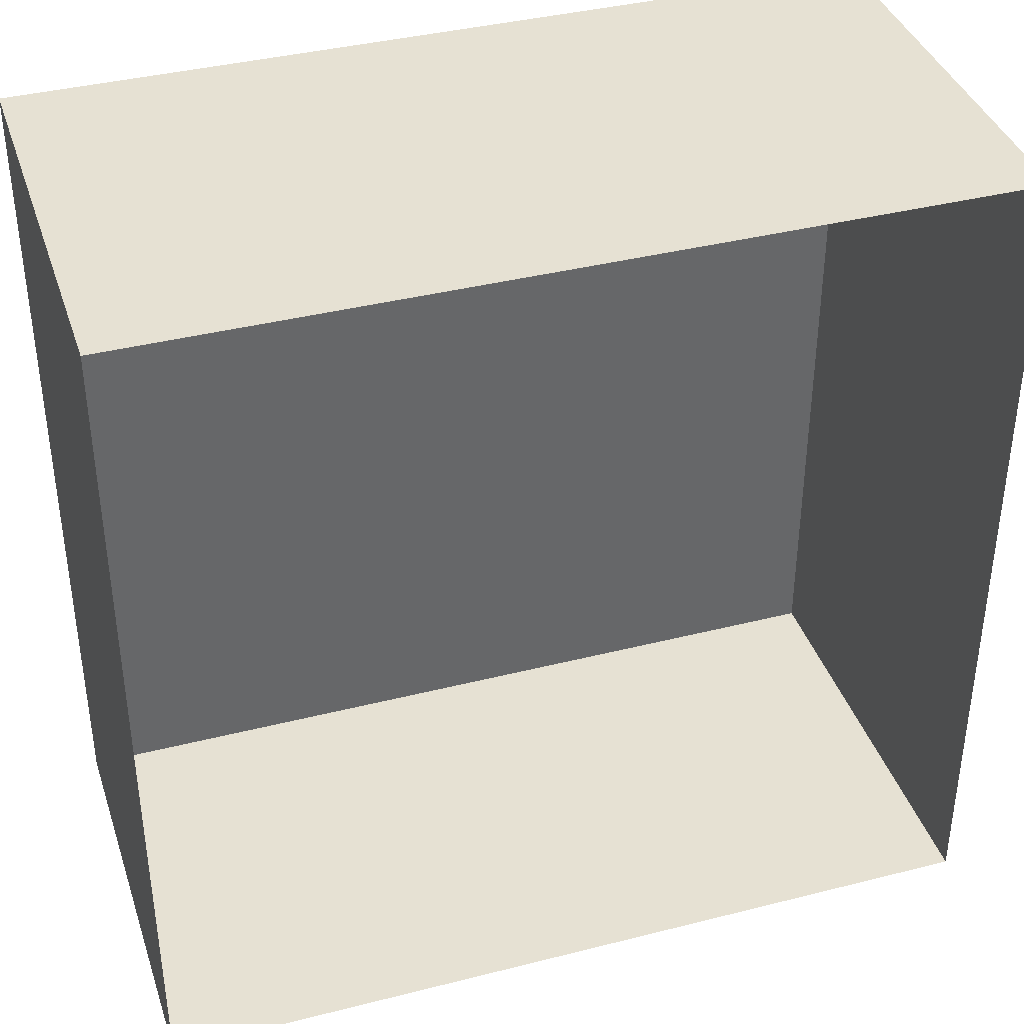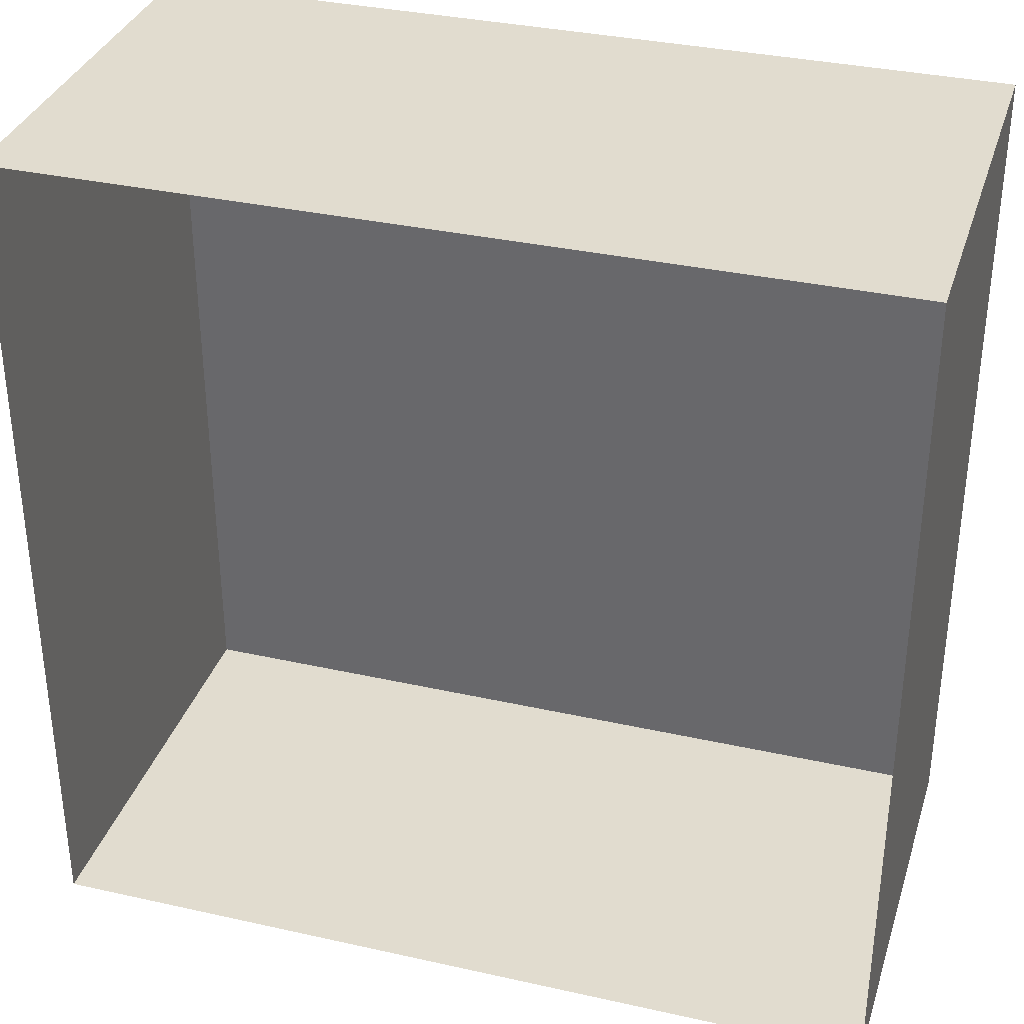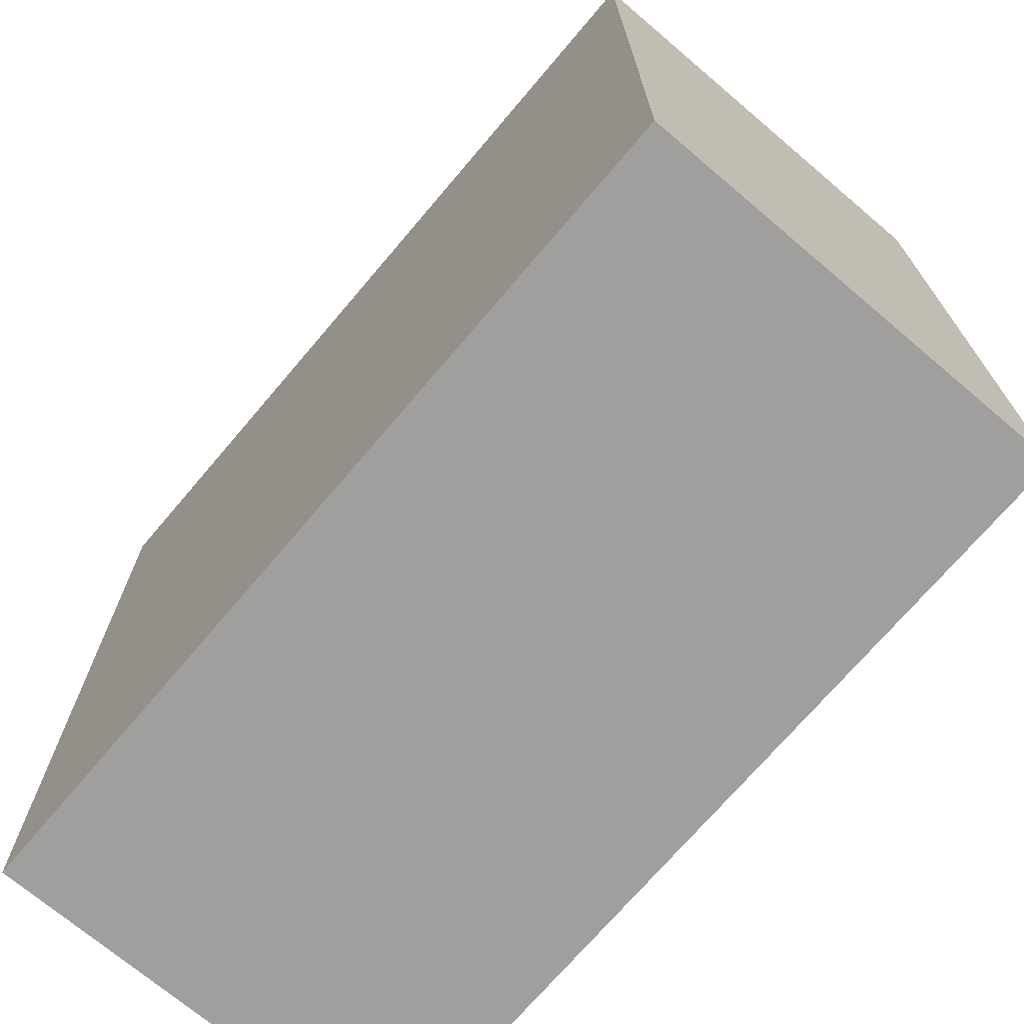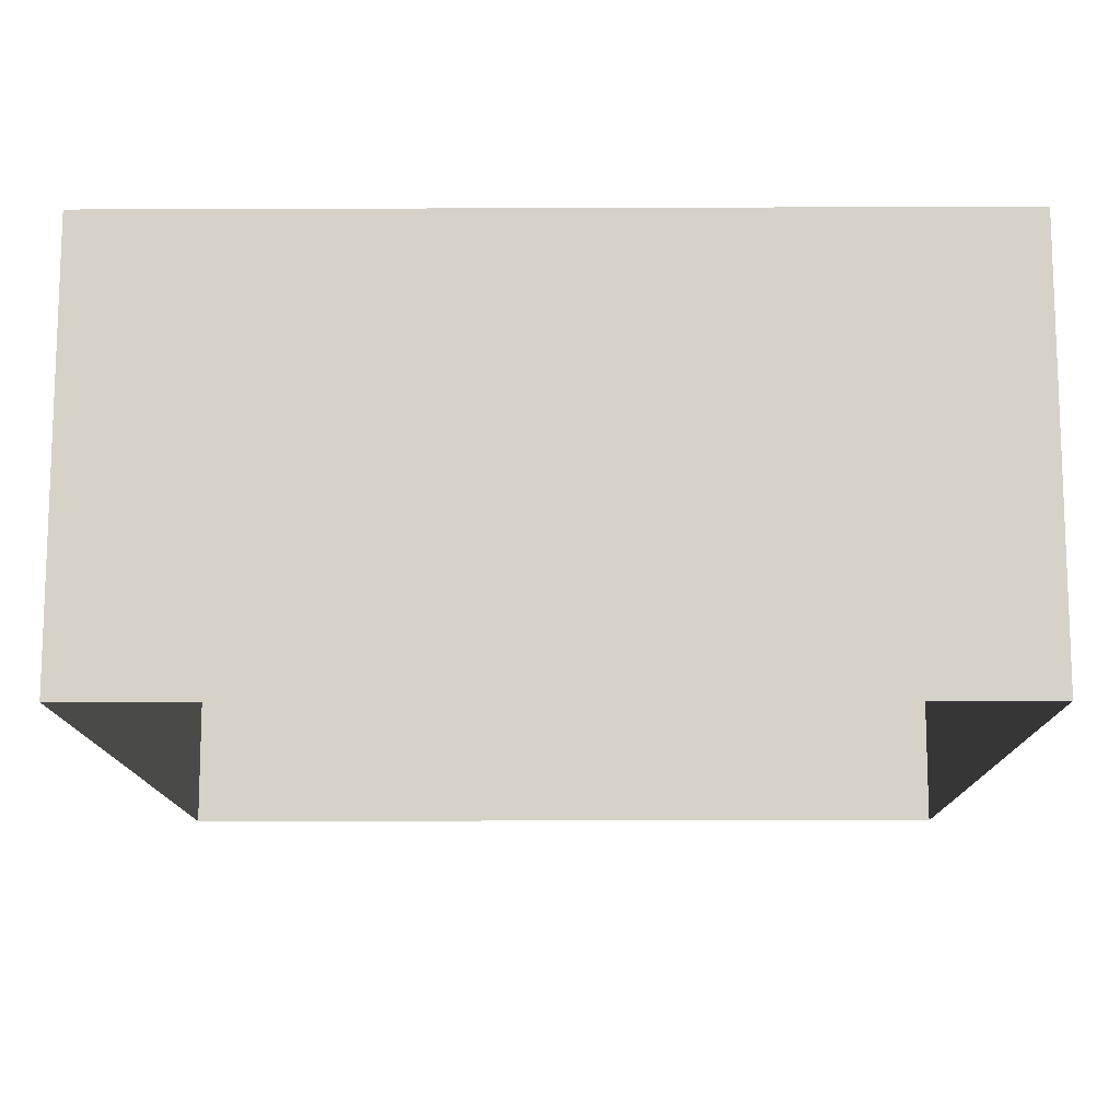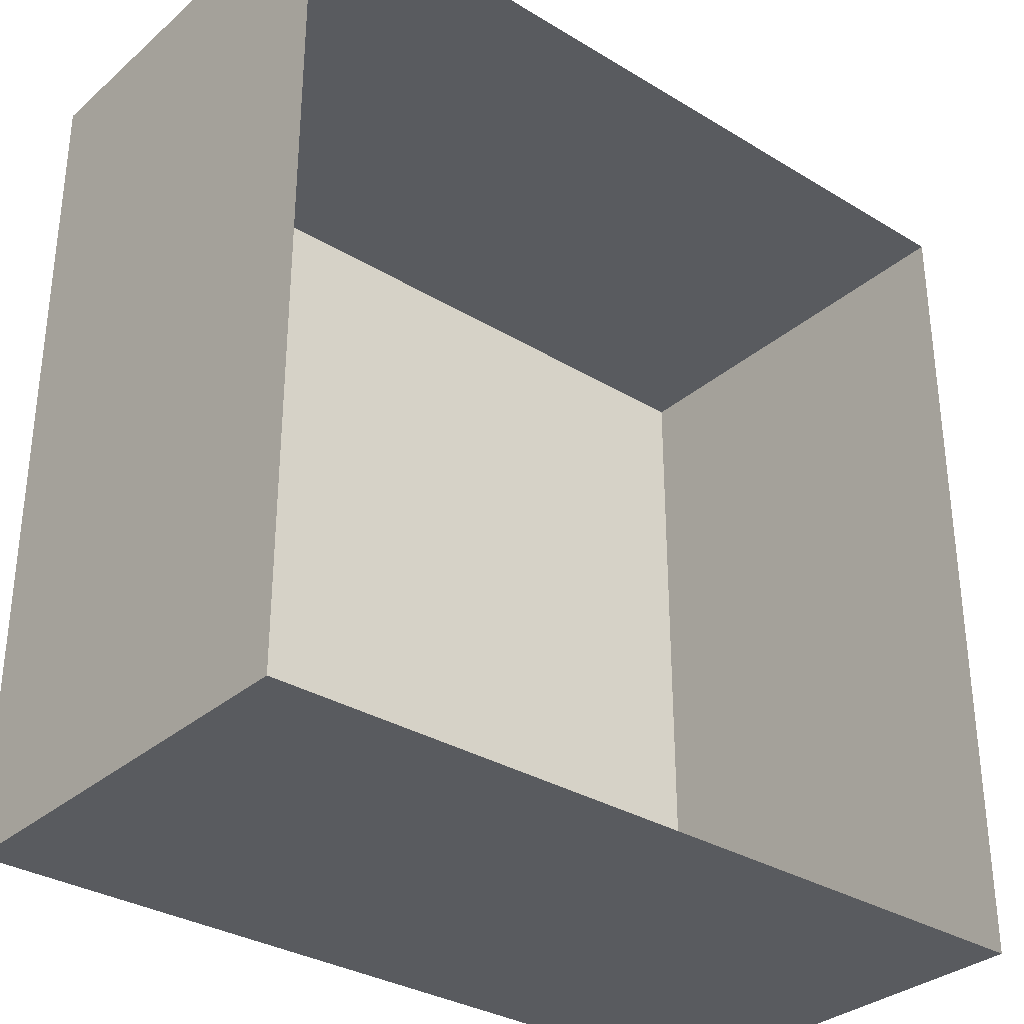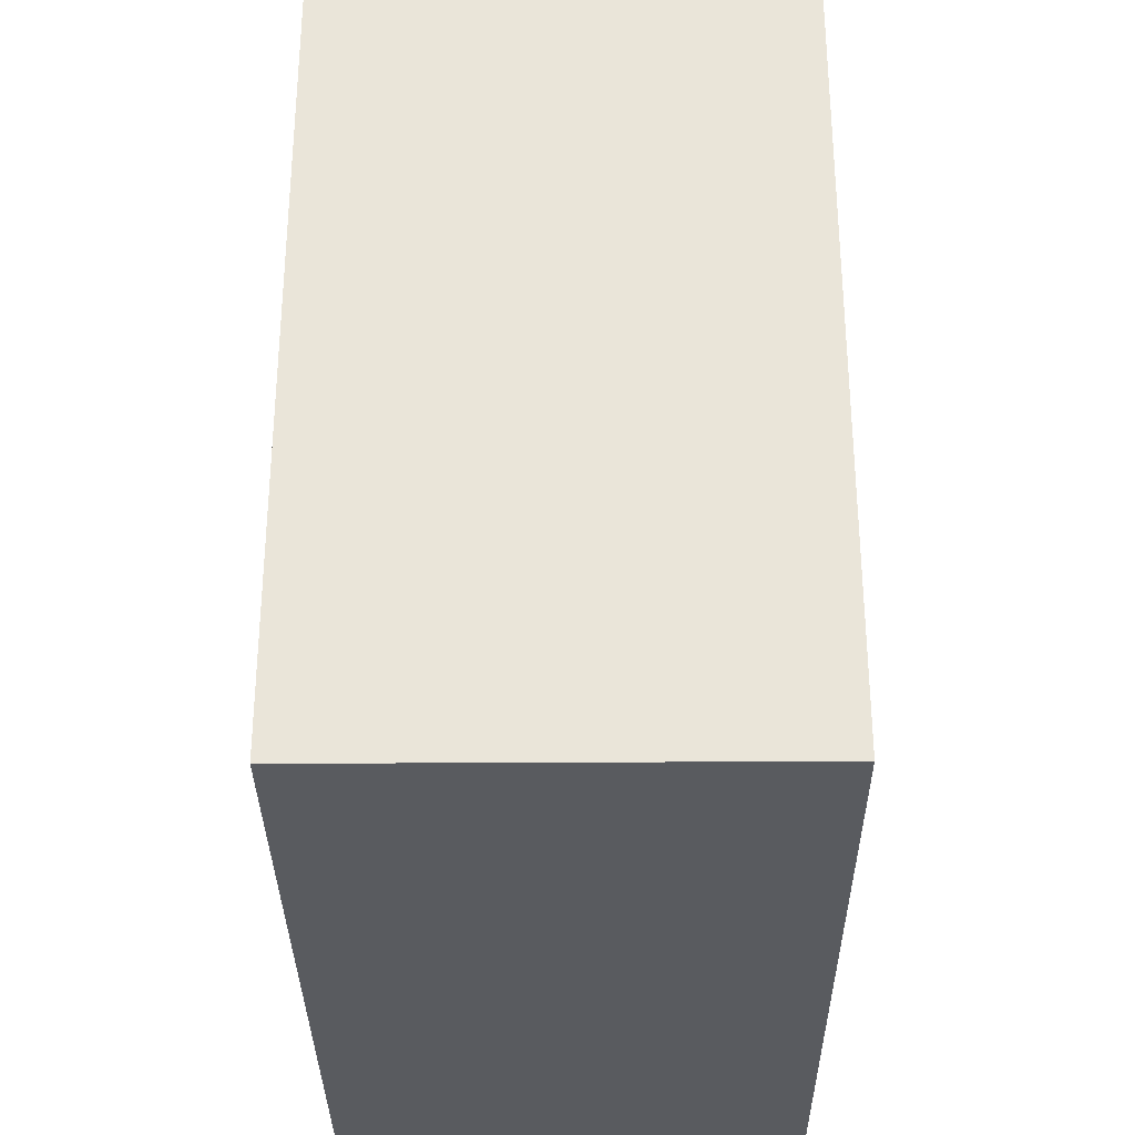
<metadata>
{"format":"obj","ext":"obj","renderer":"f3d","projection":"perspective","resolution":1024,"background":"white","views":[{"elev":38.7,"azim":162.3,"up":"+Y"},{"elev":34.3,"azim":-163.2,"up":"+Y"},{"elev":-71.5,"azim":49.7,"up":"+Y"},{"elev":-12.7,"azim":0.5,"up":"+Z"},{"elev":-32.4,"azim":139.8,"up":"+Y"},{"elev":-32.1,"azim":90.5,"up":"+Y"}]}
</metadata>
<code>
v 10.05 10.05 -0.06538
v 10.05 -10.05 -0.06538
v -10.05 -10.05 -0.06538
v -10.05 10.05 -0.06538
v 10.05 10.05 10.1
v 10.05 -10.05 10.1
v -10.05 -10.05 10.1
v -10.05 10.05 10.1
f 4 1 5
f 4 5 8
f 3 4 8
f 3 8 7
f 2 3 6
f 3 7 6
f 1 2 5
f 2 6 5
f 5 6 8
f 6 7 8

</code>
